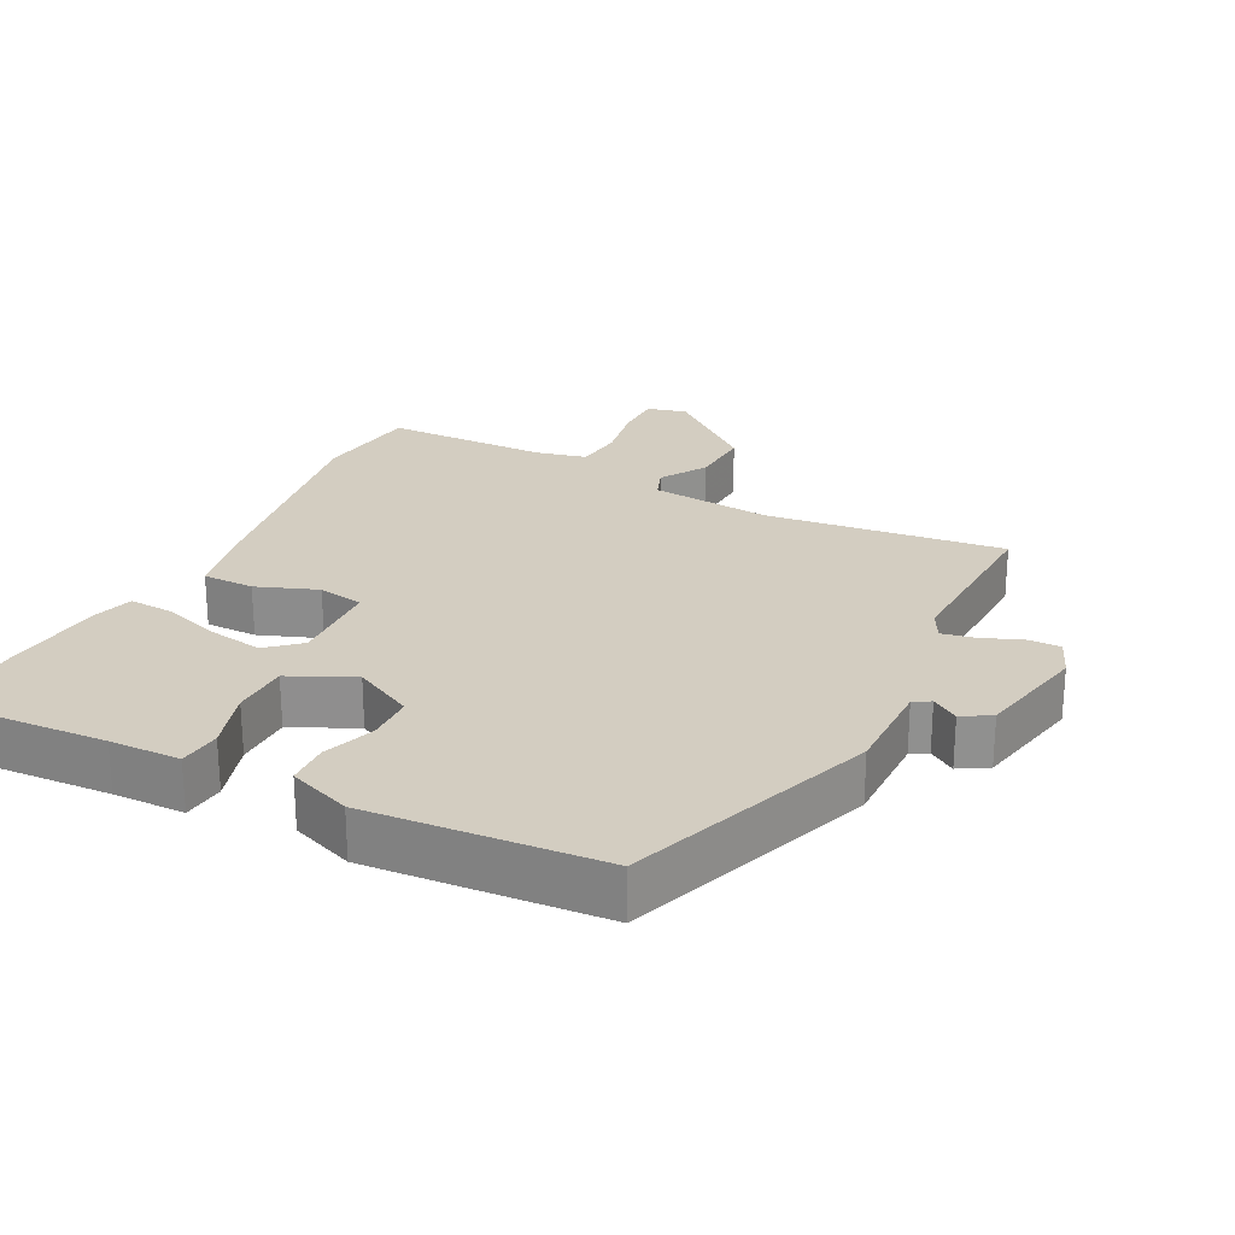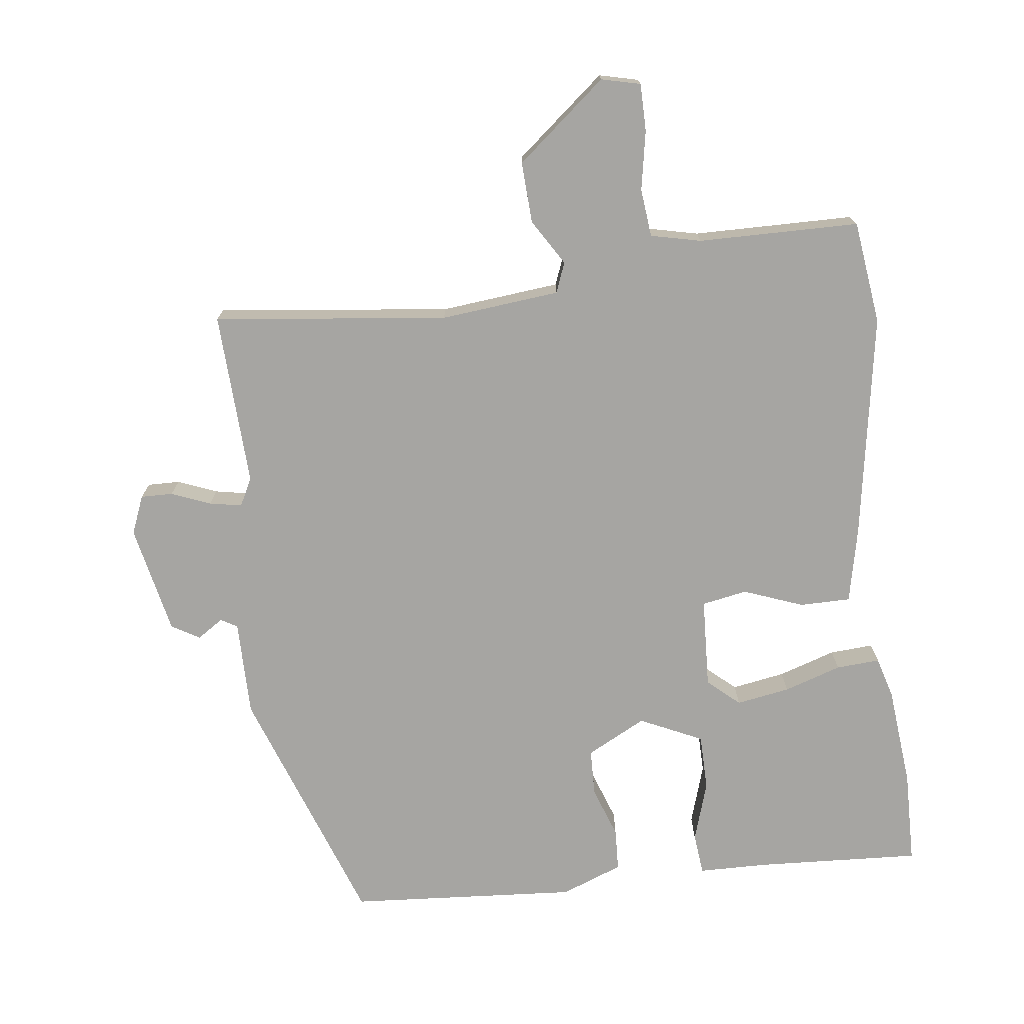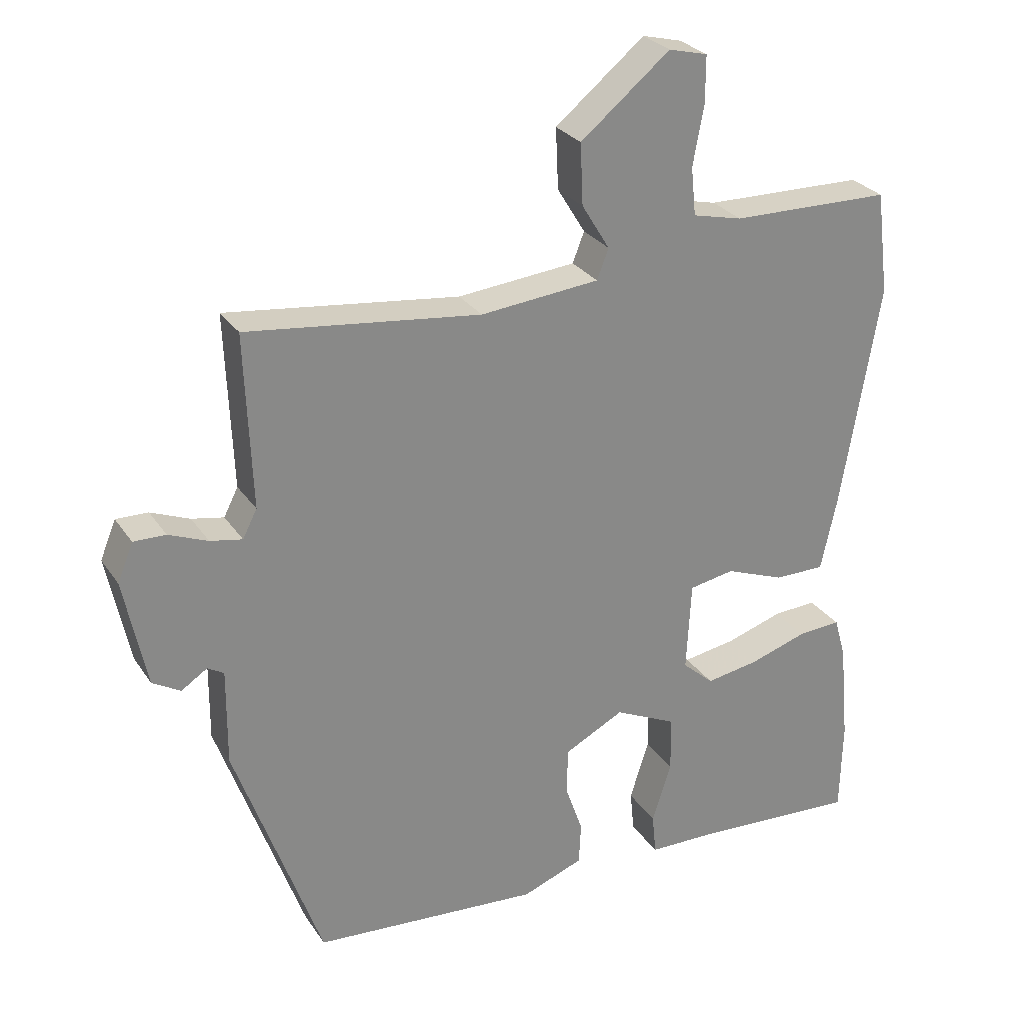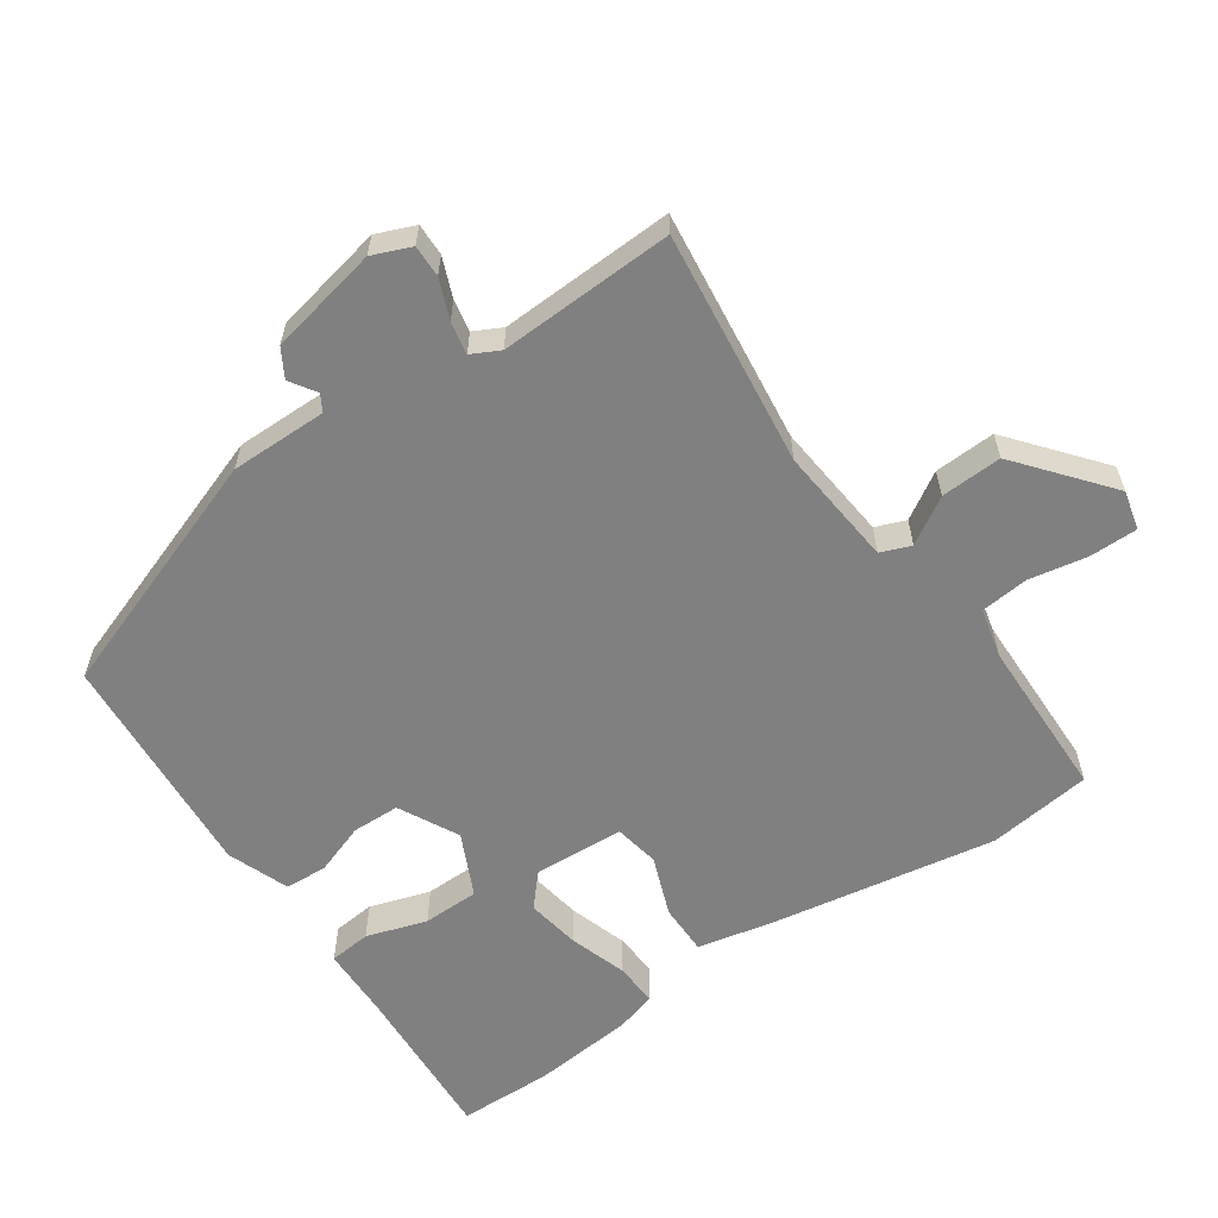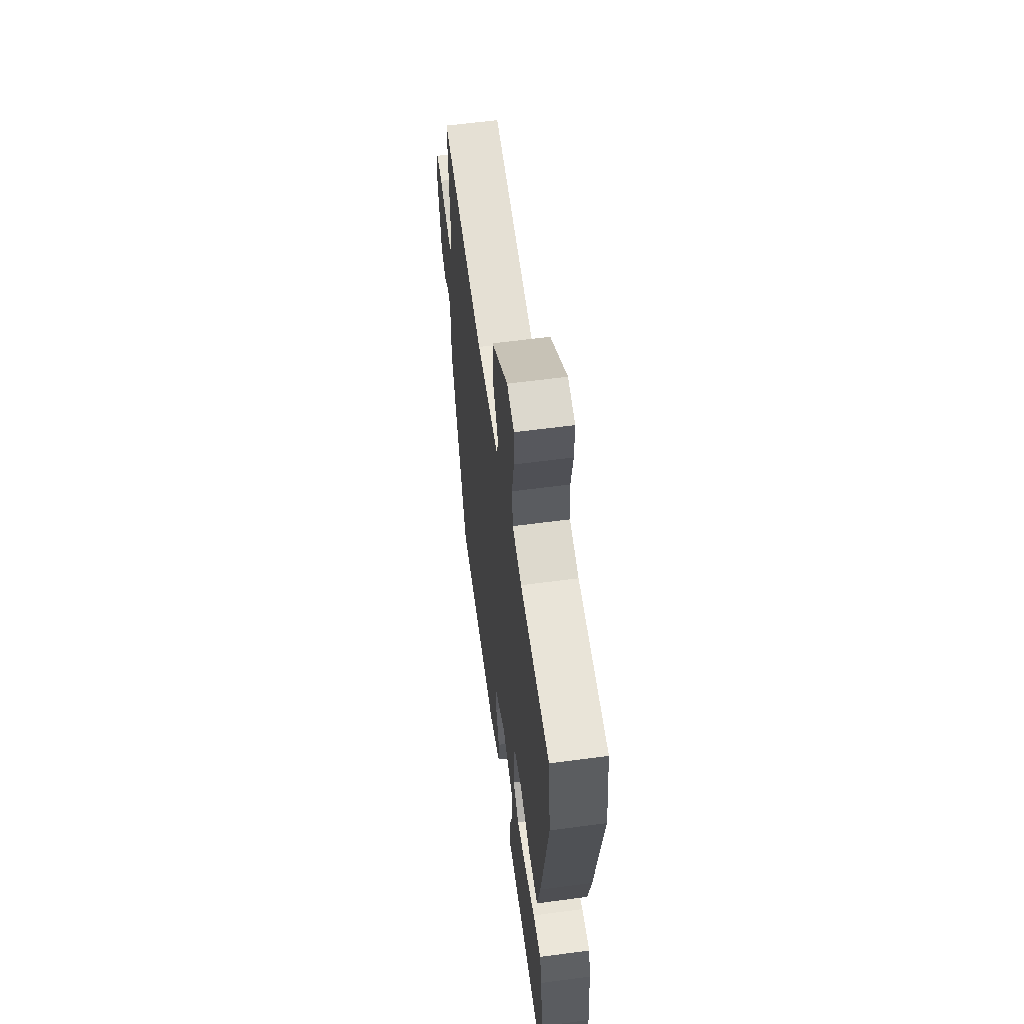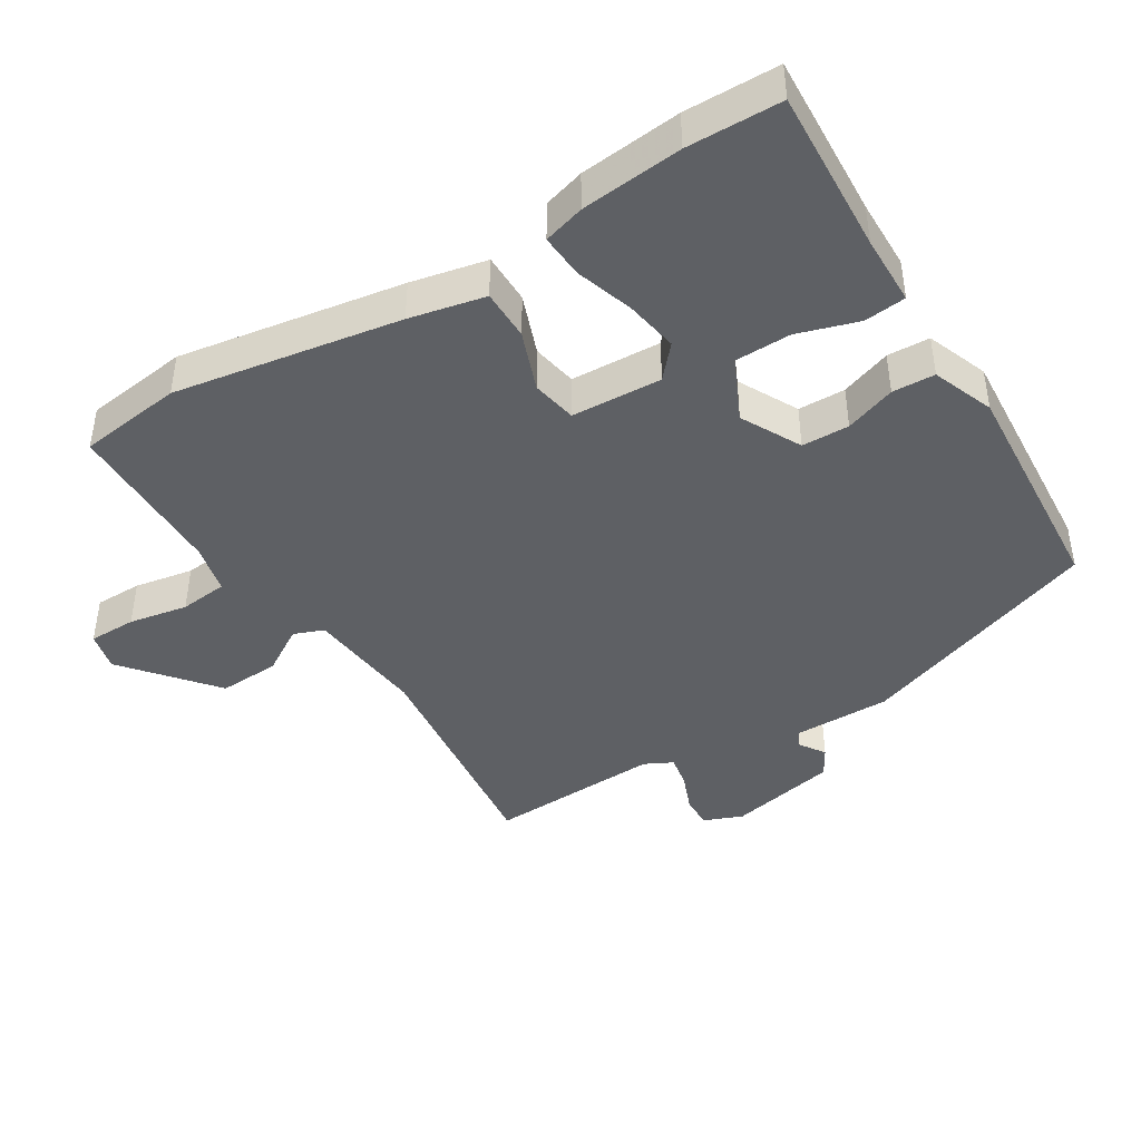
<metadata>
{"format":"obj","ext":"obj","renderer":"f3d","projection":"perspective","resolution":1024,"background":"white","views":[{"elev":24.8,"azim":-153.0,"up":"+Y"},{"elev":-73.8,"azim":7.2,"up":"+Y"},{"elev":27.6,"azim":-26.8,"up":"+Z"},{"elev":-60.0,"azim":-55.4,"up":"+Y"},{"elev":59.3,"azim":82.2,"up":"+Z"},{"elev":-42.9,"azim":121.9,"up":"+Y"}]}
</metadata>
<code>
v -0.48 0.07 0.517
v -0.138 0.07 0.476
v 0.036 0.07 0.493
v 0.053 0.07 0.537
v 0.012 0.07 0.604
v 0.008 0.07 0.693
v 0.139 0.07 0.8
v 0.196 0.07 0.786
v 0.196 0.07 0.717
v 0.18 0.07 0.631
v 0.187 0.07 0.561
v 0.26 0.07 0.544
v 0.495 0.07 0.54
v 0.514 0.07 0.389
v 0.458 0.07 0.06
v 0.434 0.07 -0.05
v 0.36 0.07 -0.05
v 0.273 0.07 -0.017
v 0.207 0.07 -0.029
v 0.2 0.07 -0.161
v 0.246 0.07 -0.202
v 0.324 0.07 -0.189
v 0.408 0.07 -0.162
v 0.472 0.07 -0.158
v 0.489 0.07 -0.218
v 0.503 0.07 -0.366
v 0.5 0.07 -0.503
v 0.26 0.07 -0.489
v 0.158 0.07 -0.487
v 0.152 0.07 -0.426
v 0.18 0.07 -0.338
v 0.179 0.07 -0.256
v 0.088 0.07 -0.213
v 0.001 0.07 -0.258
v -0.001 0.07 -0.327
v 0.025 0.07 -0.401
v 0.022 0.07 -0.463
v -0.068 0.07 -0.497
v -0.403 0.07 -0.472
v -0.53 0.07 -0.115
v -0.529 0.07 0.026
v -0.553 0.07 0.04
v -0.591 0.07 0.015
v -0.632 0.07 0.039
v -0.665 0.07 0.199
v -0.642 0.07 0.255
v -0.595 0.07 0.254
v -0.538 0.07 0.231
v -0.491 0.07 0.222
v -0.47 0.07 0.263
v -0.48 0 0.517
v -0.138 0 0.476
v 0.036 0 0.493
v 0.053 0 0.537
v 0.012 0 0.604
v 0.008 0 0.693
v 0.139 0 0.8
v 0.196 0 0.786
v 0.196 0 0.717
v 0.18 0 0.631
v 0.187 0 0.561
v 0.26 0 0.544
v 0.495 0 0.54
v 0.514 0 0.389
v 0.458 0 0.06
v 0.434 0 -0.05
v 0.36 0 -0.05
v 0.273 0 -0.017
v 0.207 0 -0.029
v 0.2 0 -0.161
v 0.246 0 -0.202
v 0.324 0 -0.189
v 0.408 0 -0.162
v 0.472 0 -0.158
v 0.489 0 -0.218
v 0.503 0 -0.366
v 0.5 0 -0.503
v 0.26 0 -0.489
v 0.158 0 -0.487
v 0.152 0 -0.426
v 0.18 0 -0.338
v 0.179 0 -0.256
v 0.088 0 -0.213
v 0.001 0 -0.258
v -0.001 0 -0.327
v 0.025 0 -0.401
v 0.022 0 -0.463
v -0.068 0 -0.497
v -0.403 0 -0.472
v -0.53 0 -0.115
v -0.529 0 0.026
v -0.553 0 0.04
v -0.591 0 0.015
v -0.632 0 0.039
v -0.665 0 0.199
v -0.642 0 0.255
v -0.595 0 0.254
v -0.538 0 0.231
v -0.491 0 0.222
v -0.47 0 0.263
f 46 47 48
f 45 46 48
f 44 45 48
f 43 44 48
f 42 43 48
f 41 42 48 49
f 41 49 50
f 40 41 50
f 39 40 50
f 38 39 50
f 37 38 50
f 36 37 50
f 35 36 50
f 28 29 30 31
f 28 31 32
f 27 28 32
f 26 27 32
f 25 26 32
f 24 25 32
f 23 24 32
f 22 23 32
f 21 22 32
f 20 21 32 33
f 16 17 18
f 15 16 18
f 14 15 18
f 13 14 18
f 12 13 18
f 11 12 18 19
f 19 20 33
f 11 19 33
f 10 11 33
f 8 9 10
f 7 8 10
f 6 7 10
f 5 6 10
f 4 5 10
f 50 1 2
f 35 50 2
f 34 35 2
f 10 33 34
f 4 10 34
f 3 4 34
f 2 3 34
f 98 97 96
f 98 96 95
f 98 95 94
f 98 94 93
f 98 93 92
f 99 98 92 91
f 100 99 91
f 100 91 90
f 100 90 89
f 100 89 88
f 100 88 87
f 100 87 86
f 100 86 85
f 81 80 79 78
f 82 81 78
f 82 78 77
f 82 77 76
f 82 76 75
f 82 75 74
f 82 74 73
f 82 73 72
f 82 72 71
f 83 82 71 70
f 68 67 66
f 68 66 65
f 68 65 64
f 68 64 63
f 68 63 62
f 69 68 62 61
f 83 70 69
f 83 69 61
f 83 61 60
f 60 59 58
f 60 58 57
f 60 57 56
f 60 56 55
f 60 55 54
f 52 51 100
f 52 100 85
f 52 85 84
f 84 83 60
f 84 60 54
f 84 54 53
f 84 53 52
f 1 51 52 2
f 2 52 53 3
f 3 53 54 4
f 4 54 55 5
f 5 55 56 6
f 6 56 57 7
f 7 57 58 8
f 8 58 59 9
f 9 59 60 10
f 10 60 61 11
f 11 61 62 12
f 12 62 63 13
f 13 63 64 14
f 14 64 65 15
f 15 65 66 16
f 16 66 67 17
f 17 67 68 18
f 18 68 69 19
f 19 69 70 20
f 20 70 71 21
f 21 71 72 22
f 22 72 73 23
f 23 73 74 24
f 24 74 75 25
f 25 75 76 26
f 26 76 77 27
f 27 77 78 28
f 28 78 79 29
f 29 79 80 30
f 30 80 81 31
f 31 81 82 32
f 32 82 83 33
f 33 83 84 34
f 34 84 85 35
f 35 85 86 36
f 36 86 87 37
f 37 87 88 38
f 38 88 89 39
f 39 89 90 40
f 40 90 91 41
f 41 91 92 42
f 42 92 93 43
f 43 93 94 44
f 44 94 95 45
f 45 95 96 46
f 46 96 97 47
f 47 97 98 48
f 48 98 99 49
f 49 99 100 50
f 50 100 51 1

</code>
